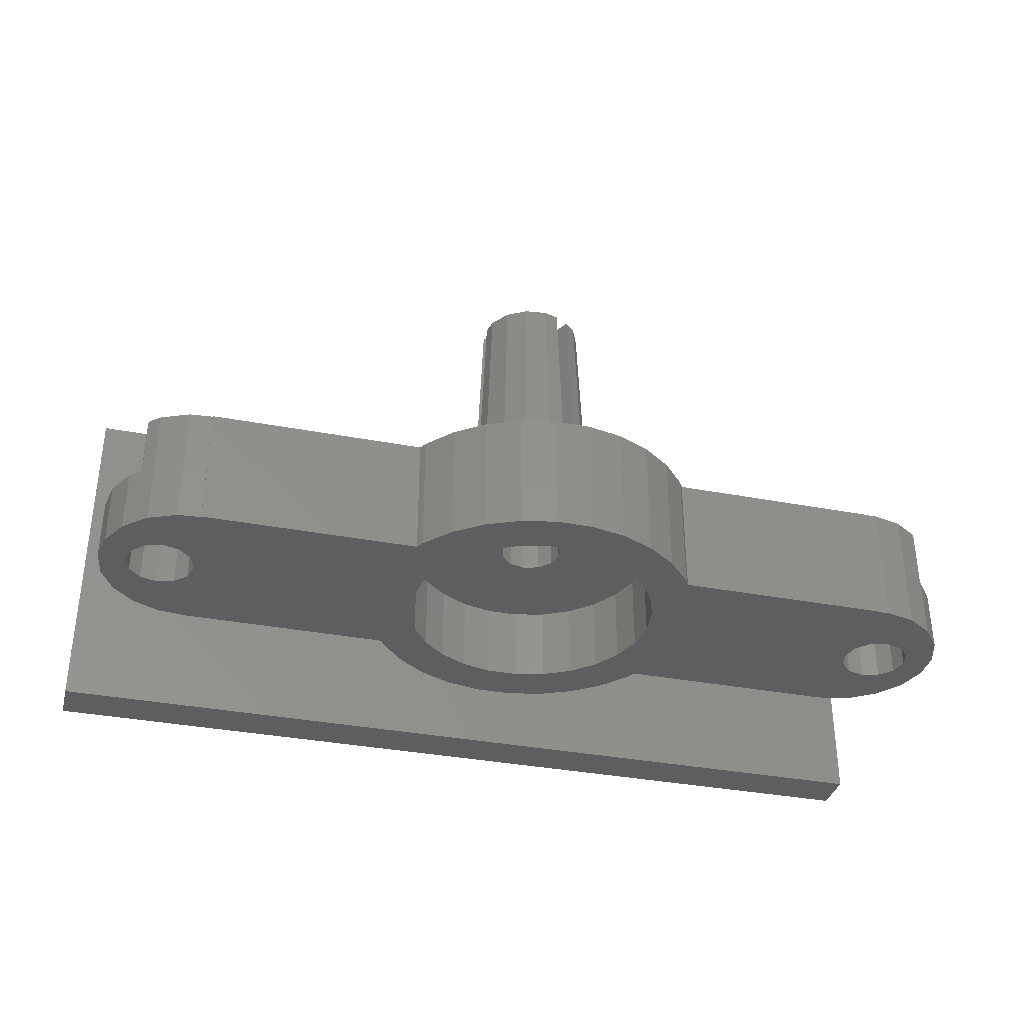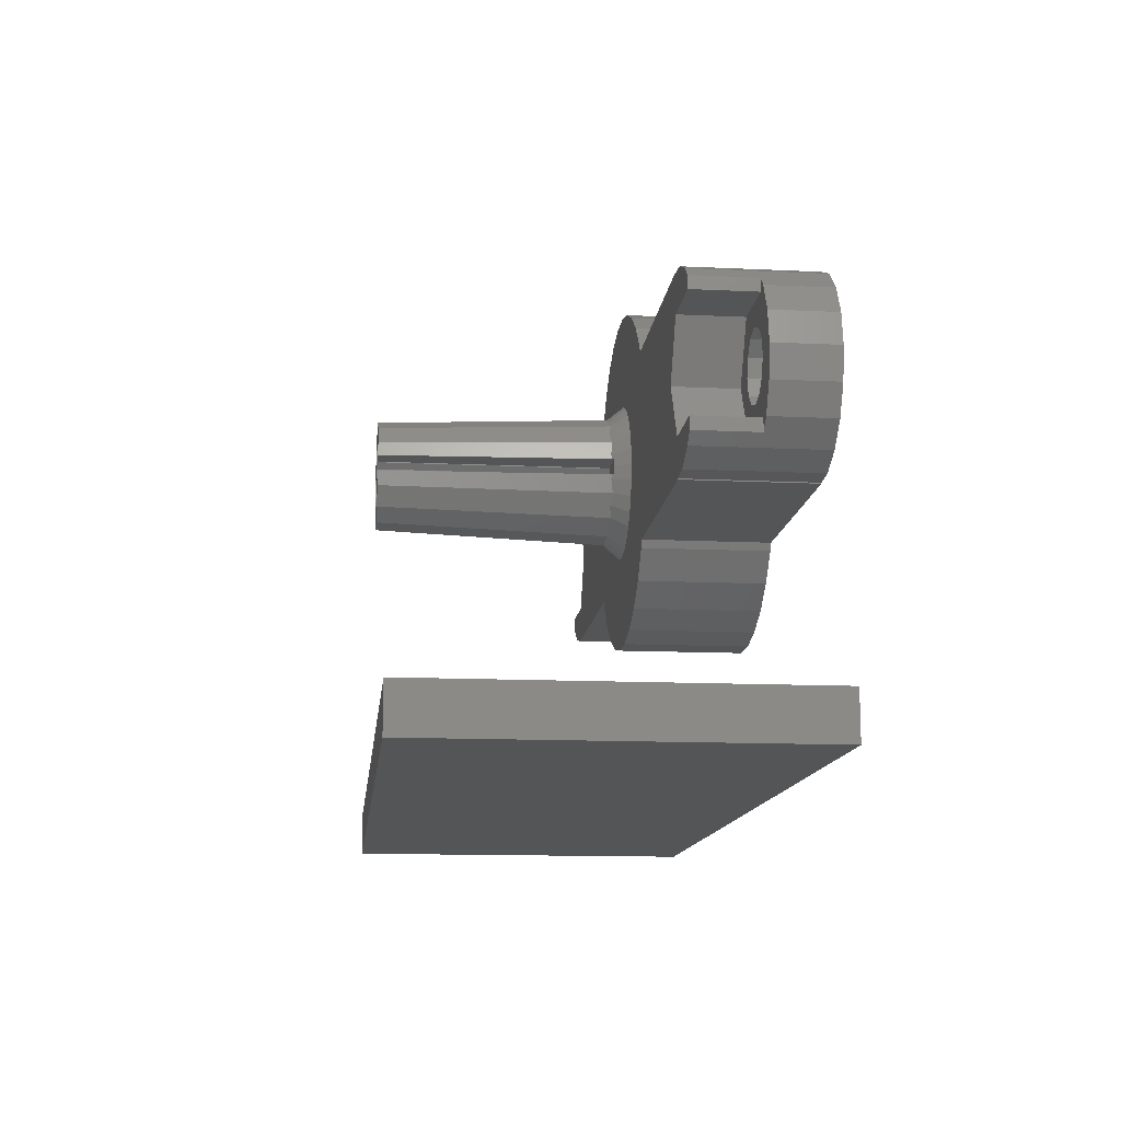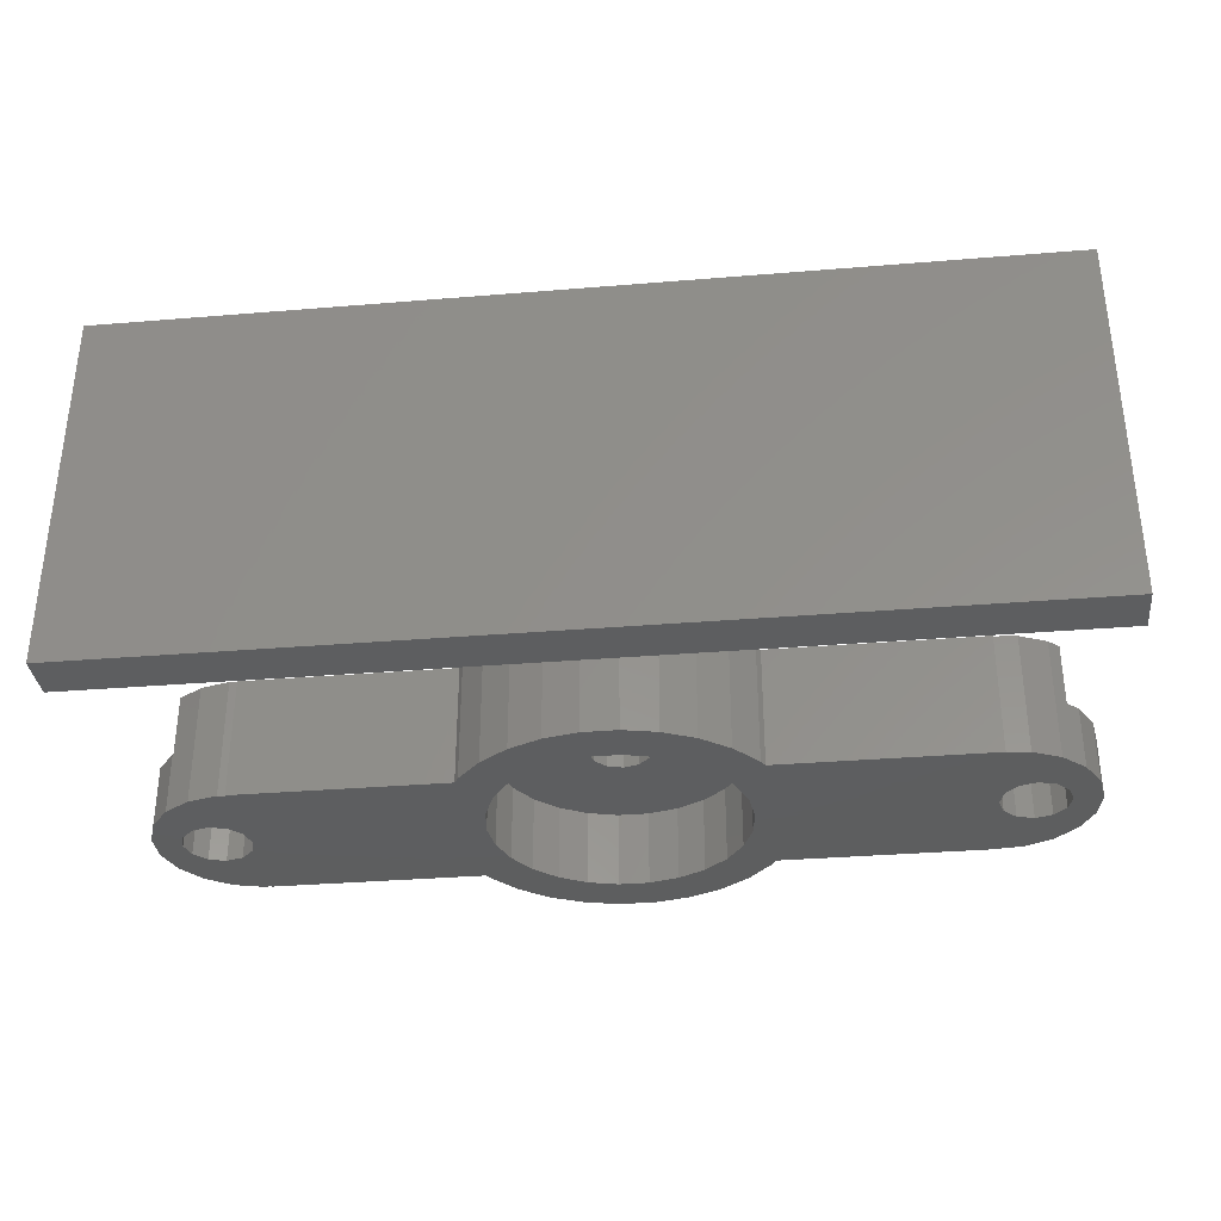
<metadata>
{"format":"stl","ext":"stl","renderer":"f3d","projection":"perspective","resolution":1024,"background":"white","views":[{"elev":-35.1,"azim":165.8,"up":"+Z"},{"elev":-13.2,"azim":83.9,"up":"+Y"},{"elev":-33.8,"azim":6.4,"up":"+Z"}]}
</metadata>
<code>
# stl→obj: 381 verts, 766 faces
v -28.92 -0.9876 0
v -28.92 0.9876 0
v -28.28 -2.856 0
v -28.28 2.856 0
v -27.06 4.414 0
v -25.41 5.495 0
v -26.1 1.905 0
v -23.5 5.98 0
v -23.09 1.1 0
v -9.168 6 0
v -22.8 0 0
v -23 5.938 0
v -23 6 0
v -8.899 6.466 0
v -7.36 8.175 0
v -5.5 9.526 0
v -3.399 10.46 0
v -1.15 10.94 0
v 1.15 10.94 0
v 3.399 10.46 0
v 0.9884 8.14 0
v 5.5 9.526 0
v 2.908 7.667 0
v 7.36 8.175 0
v 4.658 6.748 0
v 8.899 6.466 0
v 6.138 5.438 0
v 9.168 6 0
v 7.261 3.811 0
v 23 6 0
v 26.28 5.023 0
v 7.962 1.962 0
v 27.73 3.685 0
v 26.1 1.905 0
v 28.67 1.948 0
v 26.91 -1.1 0
v 29 0 0
v 28.67 -1.948 0
v 25 -2.2 0
v 27.73 -3.685 0
v 7.261 -3.811 0
v 26.28 -5.023 0
v 7.962 -1.962 0
v 8.2 0 0
v 23.9 -1.905 0
v 6.138 -5.438 0
v 23 -6 0
v 9.168 -6 0
v -4.658 -6.748 0
v -9.168 -6 0
v -6.138 -5.438 0
v 4.658 -6.748 0
v 8.899 -6.466 0
v 7.36 -8.175 0
v -23 -5.938 0
v -23 -6 0
v -7.36 -8.175 0
v 3.399 -10.46 0
v 1.15 -10.94 0
v -5.5 -9.526 0
v -1.15 -10.94 0
v 23 5.938 0
v -8.899 -6.466 0
v 5.5 -9.526 0
v -0.9884 -8.14 0
v 2.908 -7.667 0
v -23.5 -5.98 0
v -26.91 -1.1 0
v -27.2 0 0
v -25.41 -5.495 0
v -27.06 -4.414 0
v -8.2 0 0
v -25 -2.2 0
v -26.1 -1.905 0
v 25 2.2 0
v 23.9 1.905 0
v -6.138 5.438 0
v -23.09 -1.1 0
v -25 2.2 0
v -23.9 1.905 0
v -23.9 -1.905 0
v -26.91 1.1 0
v -7.962 -1.962 0
v -7.261 -3.811 0
v -2.908 -7.667 0
v 0.9884 -8.14 0
v 23.09 -1.1 0
v 23 -5.938 0
v 24.47 -5.816 0
v 22.8 0 0
v 26.91 1.1 0
v 27.2 0 0
v 24.47 5.816 0
v 23.09 1.1 0
v -7.261 3.811 0
v -0.9884 8.14 0
v -4.658 6.748 0
v -2.908 7.667 0
v -7.962 1.962 0
v 26.1 -1.905 0
v -3.399 -10.46 0
v -28.92 -0.9876 4
v -28.92 0.9876 4
v -28.28 -2.856 4
v -27.06 -4.414 4
v -27 -4.456 4
v -25.41 -5.495 8
v -27 -4.456 8
v -23.5 -5.98 8
v -23 -5.938 8
v -23 -6 8
v -9.168 -6 8
v -8.899 -6.466 8
v -7.36 -8.175 8
v -5.5 -9.526 8
v -3.399 -10.46 8
v -1.15 -10.94 8
v 1.15 -10.94 8
v 3.399 -10.46 8
v 5.5 -9.526 8
v 7.36 -8.175 8
v 8.899 -6.466 8
v 9.168 -6 8
v 23 -6 8
v 23 -5.938 8
v 24.47 -5.816 8
v 26.28 -5.023 8
v 27 -4.362 4
v 27 -4.362 8
v 27.73 -3.685 4
v 28.67 -1.948 4
v 29 0 4
v 28.67 1.948 4
v 27.73 3.685 4
v 27 4.362 4
v 26.28 5.023 8
v 27 4.362 8
v 24.47 5.816 8
v 23 5.938 8
v 23 6 8
v 9.168 6 8
v 8.899 6.466 8
v 7.36 8.175 8
v 5.5 9.526 8
v 3.399 10.46 8
v 1.15 10.94 8
v -1.15 10.94 8
v -3.399 10.46 8
v -5.5 9.526 8
v -7.36 8.175 8
v -8.899 6.466 8
v -9.168 6 8
v -23 6 8
v -23 5.938 8
v -23.5 5.98 8
v -25.41 5.495 8
v -27.06 4.414 4
v -27 4.456 4
v -27 4.456 8
v -28.28 2.856 4
v -26.91 1.1 4
v -27.2 0 4
v -26.91 -1.1 4
v -26.1 1.905 4
v -25 2.2 4
v -23.9 1.905 4
v -23.09 1.1 4
v -22.8 0 4
v -23.09 -1.1 4
v -23.9 -1.905 4
v -25 -2.2 4
v -26.1 -1.905 4
v -7.962 1.962 5
v -8.2 0 5
v -7.962 -1.962 5
v -7.261 3.811 5
v -6.138 5.438 5
v -4.658 6.748 5
v -2.908 7.667 5
v -0.9884 8.14 5
v 0.9884 8.14 5
v 2.908 7.667 5
v 4.658 6.748 5
v 6.138 5.438 5
v 7.261 3.811 5
v 7.962 1.962 5
v 8.2 0 5
v 7.962 -1.962 5
v 7.261 -3.811 5
v 6.138 -5.438 5
v 4.658 -6.748 5
v 2.908 -7.667 5
v 0.9884 -8.14 5
v -0.9884 -8.14 5
v -2.908 -7.667 5
v -4.658 -6.748 5
v -6.138 -5.438 5
v -7.261 -3.811 5
v 23.09 1.1 4
v 22.8 0 4
v 23.09 -1.1 4
v 23.9 1.905 4
v 25 2.2 4
v 26.1 1.905 4
v 26.91 1.1 4
v 27.2 0 4
v 26.91 -1.1 4
v 26.1 -1.905 4
v 25 -2.2 4
v 23.9 -1.905 4
v -22.95 -3.551 4
v -27 -3.551 4
v -27 3.551 4
v -22.95 3.551 4
v -20.9 0 4
v -27 -3.551 8
v -0.5226 -4.973 8
v -1.545 -4.755 8
v -2.5 -4.33 8
v -3.346 -3.716 8
v -22.95 -3.551 8
v 2.5 -4.33 8
v 1.545 -4.755 8
v 27 -3.551 8
v 22.95 -3.551 8
v 27 3.551 8
v 22.95 3.551 8
v -27 3.551 8
v -22.95 3.551 8
v -20.9 0 8
v -3.346 3.716 8
v -2.5 4.33 8
v 4.045 2.939 8
v 4.568 2.034 8
v 4.891 -1.04 8
v 4.568 -2.034 8
v 20.9 0 8
v 1.545 4.755 8
v 2.5 4.33 8
v 3.346 3.716 8
v 0.5226 4.973 8
v 4.891 1.04 8
v 3.346 -3.716 8
v 0.5226 -4.973 8
v 5 0 8
v -0.5226 4.973 8
v -4.045 -2.939 8
v -4.568 -2.034 8
v 4.045 -2.939 8
v -1.545 4.755 8
v -4.045 2.939 8
v -4.568 2.034 8
v -4.891 1.04 8
v -5 0 8
v -4.891 -1.04 8
v 27 -3.551 4
v 22.95 -3.551 4
v 27 3.551 4
v 20.9 0 4
v 22.95 3.551 4
v 0 2 5
v 1.732 1 5
v 2 0 5
v 1.732 -1 5
v -1 -1.732 5
v 1 -1.732 5
v 0 -2 5
v -1.732 -1 5
v -2 0 5
v -1.732 1 5
v 1 1.732 5
v -1 1.732 5
v -4.028 0 9.166
v -4.033 -0.8572 9.053
v -3.68 -1.638 9.166
v -3.558 -1.916 9.126
v -3.335 -2.423 9.053
v -2.695 -2.993 9.166
v -2.49 -3.313 9
v -2.083 -3.608 9
v -2.471 -3.197 9.126
v -2.44 -3.226 9.12
v -1.624 -3.813 9
v -1.245 -3.831 9.166
v -1.574 -3.726 9.12
v -0.957 -3.926 9.126
v -0.431 -4.1 9.053
v 0.421 -4.006 9.166
v 0.7227 -3.976 9.126
v 1.274 -3.921 9.053
v 2.014 -3.488 9.166
v 2.277 -3.338 9.126
v 2.759 -3.064 9.053
v 3.259 -2.368 9.166
v 3.438 -2.123 9.126
v 3.766 -1.677 9.053
v 3.94 -0.8375 9.166
v 4.005 -0.5413 9.126
v 4.114 -0.5 9
v 4.014 -0.5 9.12
v 4.167 0 9
v 3.94 0.8375 9.166
v 4.014 0.5 9.12
v 4.114 0.5 9
v 3.766 1.677 9.053
v 3.879 1.134 9.126
v 3.259 2.368 9.166
v 2.759 3.064 9.053
v 3.082 2.614 9.126
v 2.014 3.488 9.166
v 1.274 3.921 9.053
v 1.752 3.641 9.126
v 0.421 4.006 9.166
v -0.431 4.1 9.053
v 0.1198 4.039 9.126
v -1.245 3.831 9.166
v -2.083 3.608 9
v -1.624 3.813 9
v -1.574 3.726 9.12
v -1.534 3.739 9.126
v -2.695 2.993 9.166
v -2.49 3.313 9
v -2.44 3.226 9.12
v -3.335 2.423 9.053
v -2.922 2.792 9.126
v -3.68 1.638 9.166
v -4.033 0.8572 9.053
v -3.805 1.362 9.126
v -1.366 -1.366 24
v -1.366 -1.366 9
v -1.732 -1 24
v -1 -1.732 9
v -2 0 24
v -1.732 1 24
v -1 1.732 9
v -1.366 1.366 9
v -1.366 1.366 24
v 0 2 24
v -0.5 1.866 24
v -0.5 1.866 9
v 1 1.732 24
v 1.732 1 24
v 2 0 9
v 1.866 0.5 9
v 1.866 0.5 24
v 1.866 -0.5 24
v 1.866 -0.5 9
v 1.732 -1 24
v 1 -1.732 24
v 0 -2 24
v -0.5 -1.866 9
v -0.5 -1.866 24
v -3.424 -0.7277 24
v -3.424 0.7277 24
v -2.832 -2.057 24
v -2.13 -2.689 24
v -1.4 -3.426 17.44
v -1.264 -3.189 24
v -0.3659 -3.481 24
v 1.082 -3.329 24
v 2.342 -2.601 24
v 3.197 -1.424 24
v 3.394 -0.5 24
v 3.394 0.5 24
v 3.667 0.5 17.44
v 3.197 1.424 24
v 2.342 2.601 24
v 1.082 3.329 24
v -0.3659 3.481 24
v -1.264 3.189 24
v -2.266 2.926 17.44
v -2.13 2.689 24
v -2.832 2.057 24
v -30 -21.5 0
v -30 -21.5 24
v -30 -18.5 0
v -30 -18.5 24
v 30 -21.5 0
v 30 -21.5 24
v 30 -18.5 0
v 30 -18.5 24
f 1 2 3
f 3 2 4
f 3 4 5
f 3 5 6
f 7 6 8
f 9 10 11
f 12 13 10
f 10 14 15
f 15 16 10
f 10 16 17
f 10 17 18
f 10 18 19
f 10 19 20
f 21 20 22
f 23 22 24
f 25 24 26
f 27 26 28
f 29 28 30
f 29 31 32
f 32 31 33
f 34 33 35
f 36 37 38
f 39 38 40
f 41 40 42
f 43 40 41
f 44 45 43
f 46 47 48
f 49 50 51
f 52 53 54
f 55 3 50
f 56 55 50
f 57 58 59
f 60 59 61
f 29 30 62
f 63 58 57
f 57 59 60
f 63 64 58
f 65 64 63
f 27 28 29
f 49 63 50
f 52 54 66
f 67 3 55
f 68 3 69
f 3 67 70
f 3 70 71
f 72 3 73
f 7 8 12
f 74 3 68
f 73 3 74
f 32 75 76
f 39 43 45
f 11 77 78
f 7 12 79
f 12 10 9
f 12 9 80
f 12 80 79
f 72 73 81
f 82 6 7
f 3 6 82
f 3 82 69
f 83 3 72
f 84 3 83
f 51 3 84
f 50 3 51
f 85 63 49
f 66 54 86
f 86 64 65
f 85 65 63
f 54 64 86
f 41 47 46
f 46 48 53
f 46 53 52
f 44 87 45
f 41 88 47
f 41 89 88
f 44 90 87
f 91 35 92
f 29 93 31
f 94 44 76
f 25 26 27
f 95 78 77
f 21 22 23
f 96 20 21
f 77 11 97
f 98 20 96
f 99 78 95
f 78 99 81
f 92 35 37
f 32 76 44
f 41 42 89
f 36 38 100
f 92 37 36
f 34 35 91
f 100 38 39
f 75 33 34
f 43 39 40
f 44 94 90
f 60 61 101
f 72 81 99
f 29 62 93
f 23 24 25
f 11 10 20
f 11 20 98
f 11 98 97
f 32 33 75
f 1 102 2
f 2 102 103
f 1 3 102
f 102 3 104
f 3 71 104
f 104 71 105
f 105 71 70
f 106 105 70
f 107 106 70
f 108 106 107
f 107 70 67
f 109 107 67
f 109 67 55
f 110 109 55
f 56 111 55
f 55 111 110
f 111 56 50
f 112 111 50
f 50 63 112
f 112 63 113
f 63 57 113
f 113 57 114
f 114 57 60
f 115 114 60
f 115 60 101
f 116 115 101
f 116 101 61
f 117 116 61
f 117 61 59
f 118 117 59
f 118 59 58
f 119 118 58
f 119 58 64
f 120 119 64
f 120 64 54
f 121 120 54
f 121 54 53
f 122 121 53
f 122 53 48
f 123 122 48
f 123 48 47
f 124 123 47
f 124 47 88
f 125 124 88
f 125 88 89
f 126 125 89
f 126 89 42
f 127 126 42
f 128 42 40
f 128 129 127
f 127 42 128
f 130 128 40
f 130 40 38
f 131 130 38
f 131 38 37
f 132 131 37
f 37 35 133
f 132 37 133
f 35 33 134
f 133 35 134
f 134 33 135
f 31 136 135
f 31 135 33
f 135 136 137
f 93 138 31
f 31 138 136
f 62 139 93
f 93 139 138
f 139 62 30
f 140 139 30
f 28 141 30
f 30 141 140
f 28 26 142
f 141 28 142
f 26 24 143
f 142 26 143
f 22 144 24
f 24 144 143
f 20 145 22
f 22 145 144
f 19 146 20
f 20 146 145
f 18 147 19
f 19 147 146
f 17 148 18
f 18 148 147
f 16 149 17
f 17 149 148
f 15 150 16
f 16 150 149
f 14 151 15
f 15 151 150
f 10 152 14
f 14 152 151
f 13 153 10
f 10 153 152
f 12 154 13
f 13 154 153
f 8 155 12
f 12 155 154
f 6 156 8
f 8 156 155
f 5 157 6
f 6 157 158
f 6 158 159
f 6 159 156
f 4 160 5
f 5 160 157
f 2 103 4
f 4 103 160
f 82 161 162
f 69 82 162
f 162 163 68
f 69 162 68
f 7 164 161
f 82 7 161
f 79 165 164
f 7 79 164
f 80 166 165
f 79 80 165
f 9 167 166
f 80 9 166
f 168 167 11
f 11 167 9
f 168 11 169
f 169 11 78
f 169 78 170
f 170 78 81
f 170 81 171
f 171 81 73
f 171 73 172
f 172 73 74
f 172 74 163
f 163 74 68
f 99 173 174
f 72 99 174
f 174 175 83
f 72 174 83
f 95 176 173
f 99 95 173
f 77 177 176
f 95 77 176
f 97 178 177
f 77 97 177
f 98 179 178
f 97 98 178
f 96 180 179
f 98 96 179
f 21 181 180
f 96 21 180
f 23 182 181
f 21 23 181
f 25 183 182
f 23 25 182
f 27 184 183
f 25 27 183
f 185 184 29
f 29 184 27
f 186 185 32
f 32 185 29
f 187 186 44
f 44 186 32
f 187 44 188
f 188 44 43
f 188 43 189
f 189 43 41
f 189 41 190
f 190 41 46
f 190 46 191
f 191 46 52
f 191 52 192
f 192 52 66
f 192 66 193
f 193 66 86
f 193 86 194
f 194 86 65
f 194 65 195
f 195 65 85
f 195 85 196
f 196 85 49
f 196 49 197
f 197 49 51
f 198 197 51
f 84 198 51
f 175 198 84
f 83 175 84
f 94 199 200
f 90 94 200
f 200 201 87
f 90 200 87
f 76 202 199
f 94 76 199
f 75 203 202
f 76 75 202
f 34 204 203
f 75 34 203
f 91 205 204
f 34 91 204
f 206 205 92
f 92 205 91
f 206 92 207
f 207 92 36
f 207 36 208
f 208 36 100
f 208 100 209
f 209 100 39
f 209 39 210
f 210 39 45
f 210 45 201
f 201 45 87
f 104 105 106
f 211 104 212
f 212 104 106
f 171 104 211
f 158 104 213
f 157 104 158
f 160 104 157
f 103 104 160
f 102 104 103
f 172 163 104
f 213 104 162
f 213 162 161
f 213 164 214
f 213 161 164
f 214 166 215
f 166 167 215
f 167 168 215
f 215 169 211
f 169 170 211
f 170 171 211
f 171 172 104
f 168 169 215
f 162 104 163
f 164 165 214
f 165 166 214
f 216 212 108
f 108 212 106
f 216 108 107
f 110 216 109
f 109 216 107
f 112 216 110
f 112 110 111
f 121 216 112
f 114 112 113
f 115 112 114
f 116 112 115
f 117 112 116
f 118 112 117
f 119 112 118
f 120 112 119
f 121 112 120
f 122 216 121
f 123 216 122
f 217 216 123
f 217 218 216
f 219 220 221
f 222 223 127
f 224 225 129
f 223 124 125
f 226 137 227
f 228 229 154
f 148 149 150
f 230 231 232
f 146 147 151
f 146 151 152
f 228 155 156
f 230 145 146
f 230 144 145
f 156 159 228
f 228 154 155
f 230 146 152
f 233 234 138
f 235 236 237
f 233 139 140
f 238 239 142
f 239 240 141
f 142 143 241
f 142 241 238
f 141 142 239
f 140 141 240
f 234 242 137
f 140 240 233
f 243 222 129
f 223 244 124
f 227 137 242
f 237 227 245
f 246 241 143
f 237 236 225
f 247 248 221
f 236 249 225
f 225 243 129
f 129 222 127
f 220 247 221
f 127 223 126
f 124 244 123
f 244 217 123
f 218 219 216
f 219 221 216
f 223 125 126
f 249 243 225
f 250 246 143
f 230 232 250
f 230 143 144
f 230 250 143
f 150 147 148
f 150 151 147
f 152 229 230
f 152 154 229
f 152 153 154
f 230 251 231
f 233 138 139
f 230 252 251
f 230 253 252
f 234 137 136
f 234 136 138
f 230 254 253
f 242 245 227
f 245 235 237
f 230 255 254
f 230 248 255
f 230 221 248
f 256 224 129
f 128 256 129
f 130 256 128
f 131 256 130
f 257 256 131
f 208 257 131
f 208 209 257
f 207 208 132
f 205 206 133
f 135 258 134
f 259 200 260
f 259 257 200
f 202 203 258
f 200 199 260
f 260 199 202
f 201 200 257
f 258 204 134
f 134 205 133
f 133 206 132
f 206 207 132
f 132 208 131
f 210 201 257
f 209 210 257
f 204 205 134
f 203 204 258
f 258 260 202
f 135 137 226
f 258 135 226
f 159 158 228
f 228 158 213
f 176 177 173
f 173 177 178
f 173 178 179
f 173 179 180
f 173 180 181
f 173 181 182
f 173 182 183
f 173 183 184
f 173 184 185
f 261 185 186
f 262 186 187
f 263 187 188
f 264 188 189
f 265 190 191
f 173 191 192
f 173 192 193
f 173 193 194
f 173 194 195
f 173 195 196
f 173 196 197
f 173 197 198
f 173 198 175
f 173 175 174
f 264 189 266
f 266 189 190
f 173 265 191
f 266 190 267
f 267 190 265
f 265 173 268
f 269 173 270
f 263 188 264
f 262 187 263
f 271 186 262
f 261 186 271
f 173 185 261
f 272 173 261
f 270 173 272
f 268 173 269
f 214 229 228
f 213 214 228
f 230 229 215
f 215 229 214
f 230 215 221
f 221 215 211
f 221 211 216
f 216 211 212
f 258 226 227
f 260 258 227
f 260 227 237
f 259 260 237
f 237 225 257
f 259 237 257
f 224 256 225
f 225 256 257
f 254 255 273
f 273 255 274
f 255 248 274
f 274 248 275
f 248 247 275
f 276 247 277
f 275 247 276
f 277 247 220
f 278 277 220
f 278 220 219
f 279 278 219
f 280 279 219
f 281 278 282
f 279 282 278
f 280 219 218
f 283 280 218
f 284 283 218
f 285 283 284
f 284 218 217
f 286 284 217
f 287 286 217
f 287 217 244
f 288 287 244
f 289 288 244
f 290 289 223
f 223 289 244
f 291 290 223
f 222 291 223
f 292 291 222
f 293 292 243
f 243 292 222
f 294 293 243
f 249 294 243
f 295 294 249
f 296 295 236
f 236 295 249
f 297 296 236
f 235 297 236
f 298 297 235
f 299 300 298
f 299 298 235
f 245 299 235
f 301 299 245
f 242 302 303
f 301 242 304
f 304 242 303
f 245 242 301
f 234 305 306
f 302 234 306
f 302 242 234
f 233 307 305
f 305 234 233
f 240 308 309
f 233 240 307
f 307 240 309
f 239 310 308
f 308 240 239
f 311 312 238
f 238 312 310
f 238 310 239
f 313 311 241
f 241 311 238
f 246 314 241
f 241 314 315
f 315 313 241
f 250 316 246
f 246 316 314
f 232 317 250
f 250 317 318
f 250 318 319
f 250 319 320
f 250 320 316
f 232 231 321
f 322 232 321
f 323 322 321
f 322 317 232
f 231 251 324
f 325 231 324
f 321 231 325
f 252 326 251
f 251 326 324
f 253 327 252
f 252 327 328
f 252 328 326
f 254 273 253
f 253 273 327
f 329 330 331
f 265 330 332
f 268 330 265
f 331 330 268
f 333 331 268
f 269 333 268
f 270 334 333
f 269 270 333
f 272 335 336
f 270 272 336
f 337 334 336
f 334 270 336
f 261 338 339
f 335 261 340
f 340 261 339
f 272 261 335
f 271 341 338
f 261 271 338
f 262 342 341
f 271 262 341
f 343 344 263
f 342 344 345
f 262 344 342
f 263 344 262
f 346 347 348
f 263 347 343
f 264 347 263
f 348 347 264
f 348 264 349
f 349 264 266
f 349 266 350
f 350 266 267
f 351 352 350
f 351 350 267
f 351 267 332
f 267 265 332
f 274 353 354
f 273 354 327
f 274 354 273
f 274 275 353
f 353 275 276
f 276 277 353
f 353 277 355
f 355 277 278
f 281 355 278
f 356 355 281
f 282 356 281
f 330 329 356
f 279 330 282
f 282 330 356
f 280 283 351
f 330 280 332
f 332 280 351
f 279 280 330
f 357 358 285
f 285 358 352
f 285 352 351
f 285 351 283
f 357 285 284
f 286 357 284
f 358 357 286
f 287 358 286
f 359 358 287
f 359 287 288
f 289 359 288
f 360 359 289
f 290 360 289
f 291 360 290
f 292 360 291
f 361 360 292
f 293 361 292
f 294 361 293
f 295 361 294
f 362 361 295
f 296 362 295
f 297 362 296
f 298 362 297
f 363 362 298
f 300 363 298
f 363 300 346
f 347 300 299
f 346 300 347
f 299 301 304
f 343 299 344
f 344 299 304
f 347 299 343
f 364 303 365
f 304 303 344
f 364 345 303
f 345 344 303
f 302 365 303
f 306 365 302
f 305 366 364
f 365 305 364
f 306 305 365
f 307 309 366
f 305 307 366
f 308 367 366
f 309 308 366
f 312 367 310
f 310 367 308
f 368 367 311
f 311 367 312
f 315 368 313
f 313 368 311
f 314 369 315
f 315 369 368
f 320 369 316
f 316 369 314
f 319 370 320
f 320 370 369
f 339 370 340
f 340 370 319
f 340 319 318
f 336 335 318
f 318 335 340
f 336 318 317
f 336 317 322
f 323 371 372
f 336 323 337
f 337 323 372
f 322 323 336
f 325 371 321
f 321 371 323
f 324 373 325
f 325 373 372
f 325 372 371
f 328 373 326
f 326 373 324
f 327 354 328
f 328 354 373
f 354 353 355
f 331 354 356
f 356 354 355
f 329 331 356
f 334 354 333
f 337 354 334
f 372 354 337
f 373 354 372
f 331 333 354
f 369 370 339
f 341 369 338
f 338 369 339
f 342 369 341
f 364 369 342
f 364 342 345
f 366 369 364
f 367 369 366
f 368 369 367
f 352 358 359
f 350 352 360
f 360 352 359
f 349 350 361
f 346 348 363
f 362 349 361
f 361 350 360
f 348 362 363
f 348 349 362
f 374 375 376
f 376 375 377
f 375 374 378
f 379 375 378
f 374 376 378
f 378 376 380
f 376 377 380
f 380 377 381
f 377 375 379
f 381 377 379
f 379 378 380
f 381 379 380

</code>
